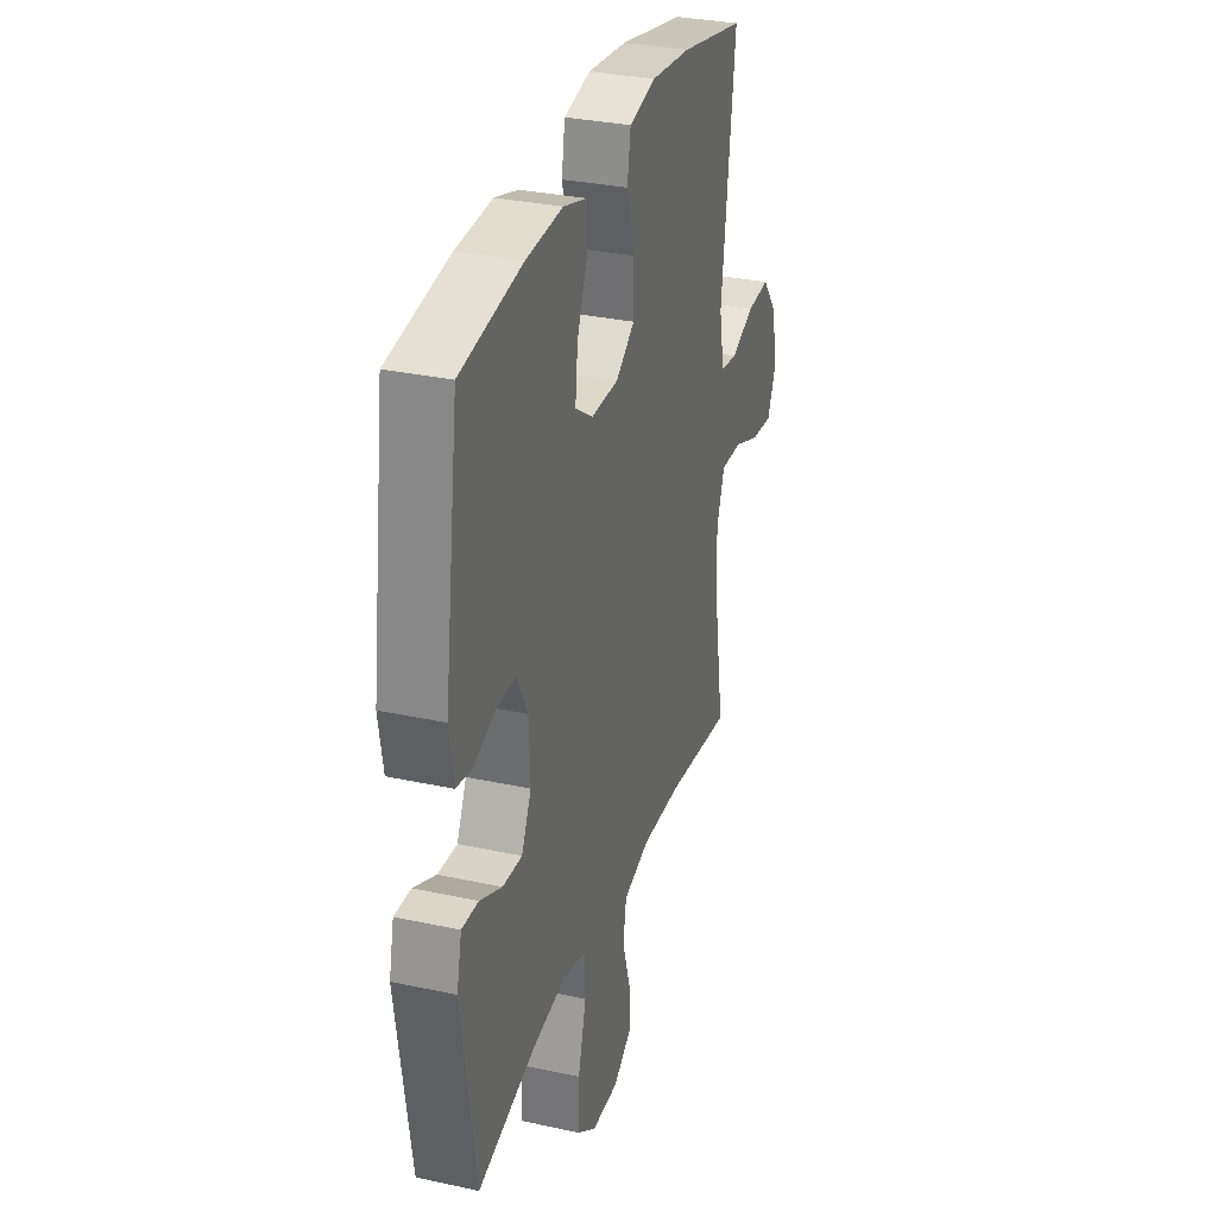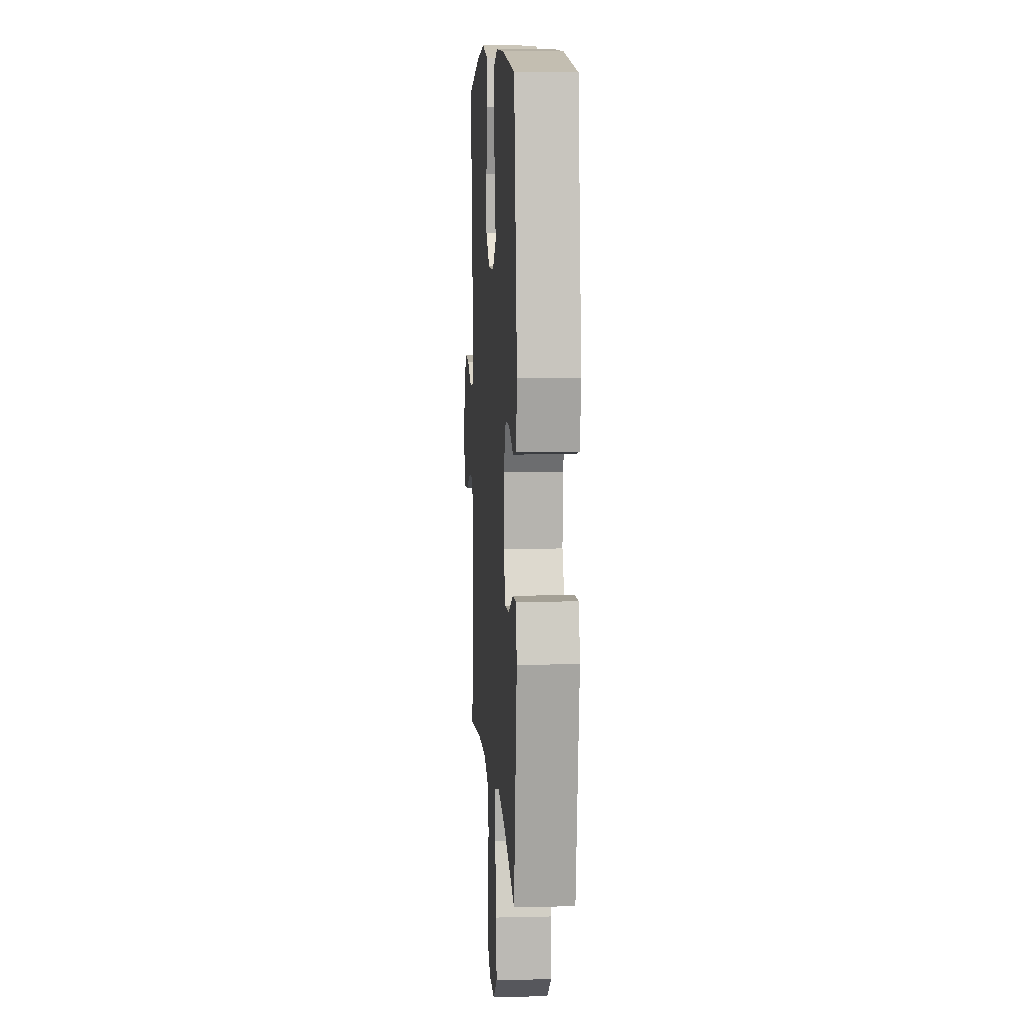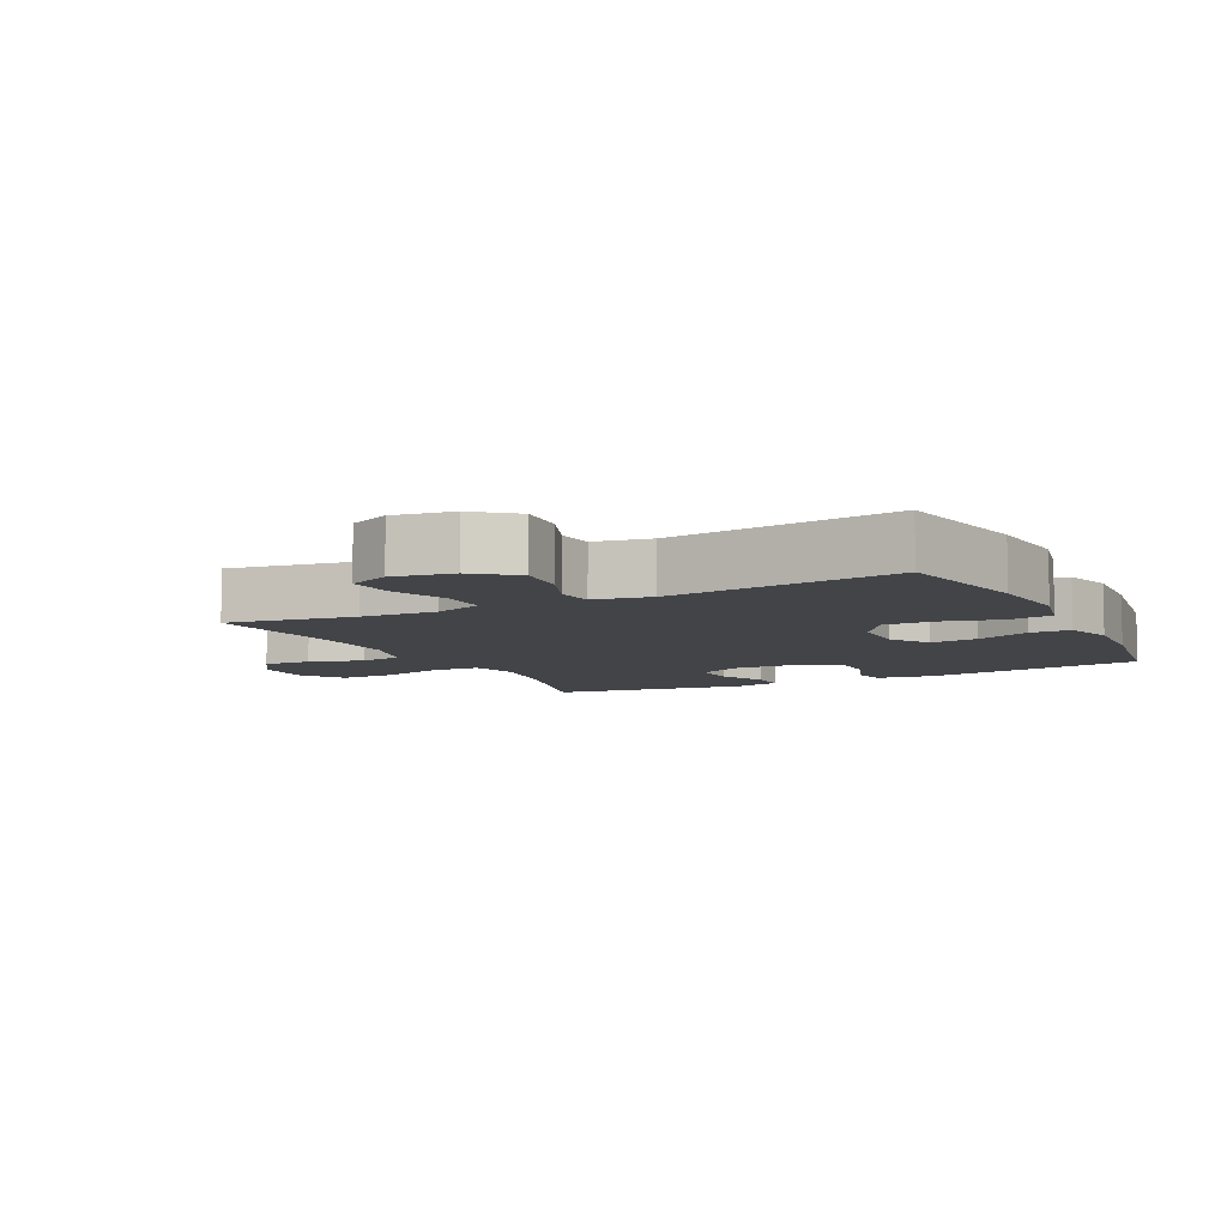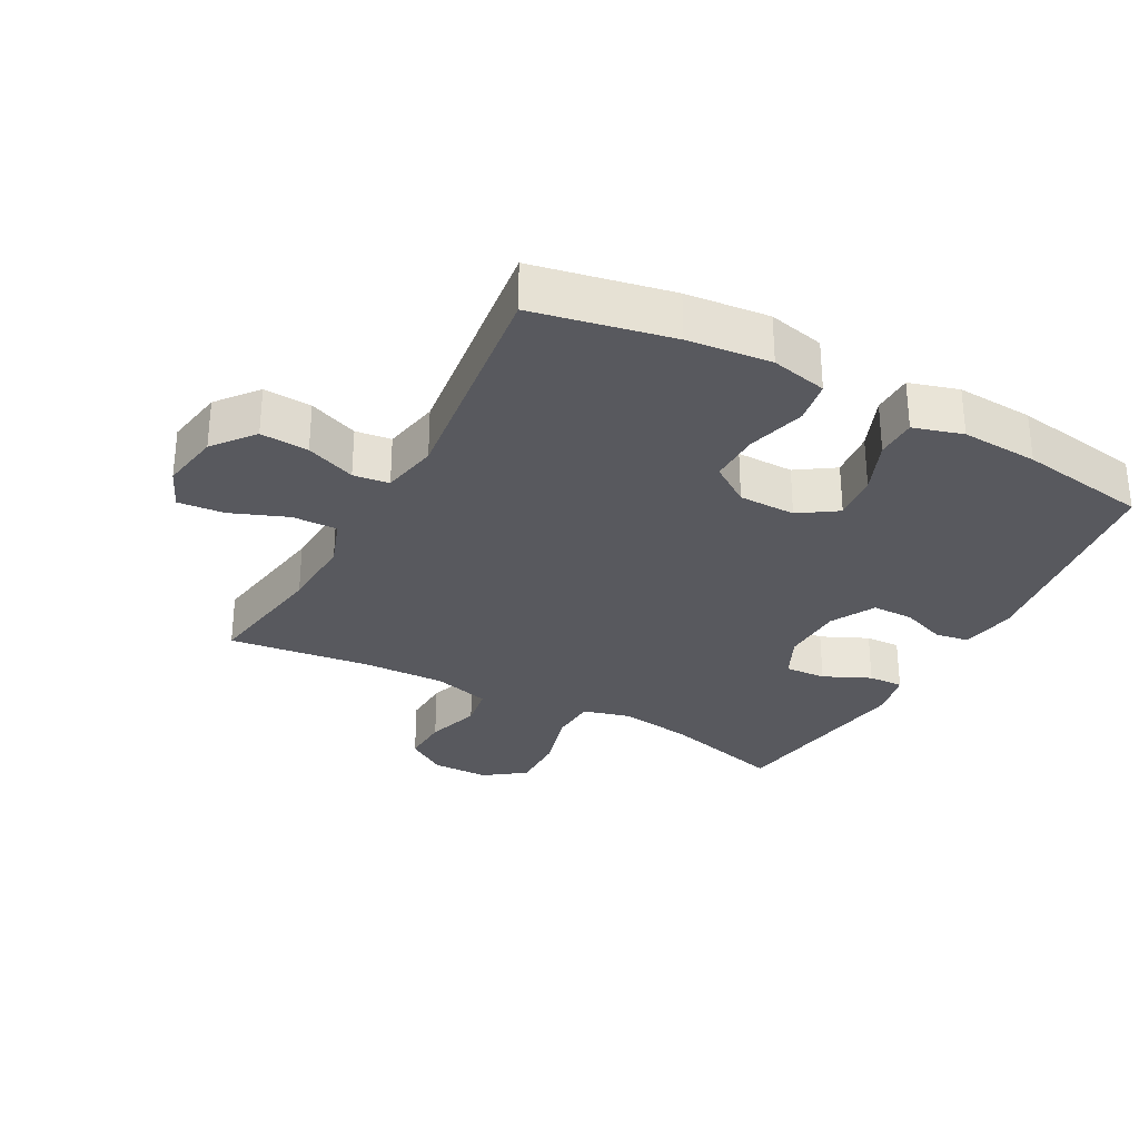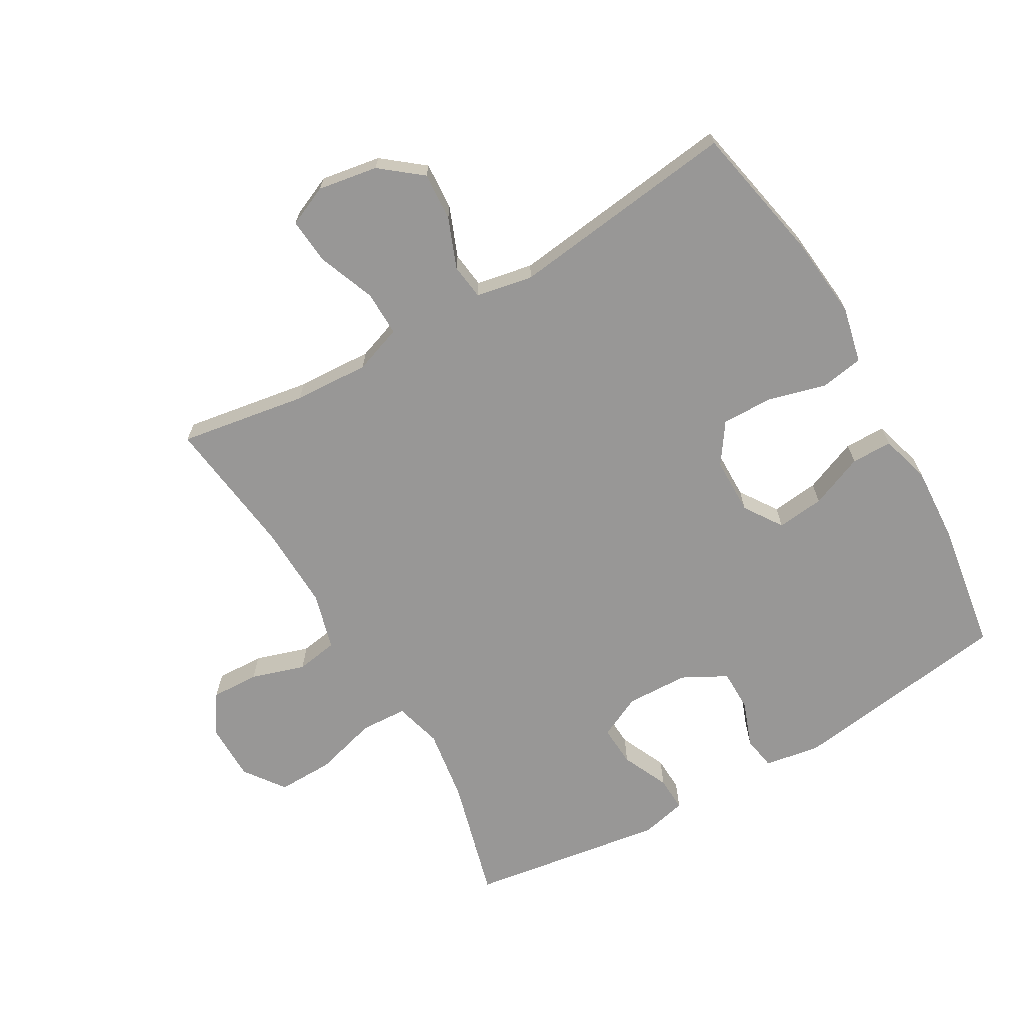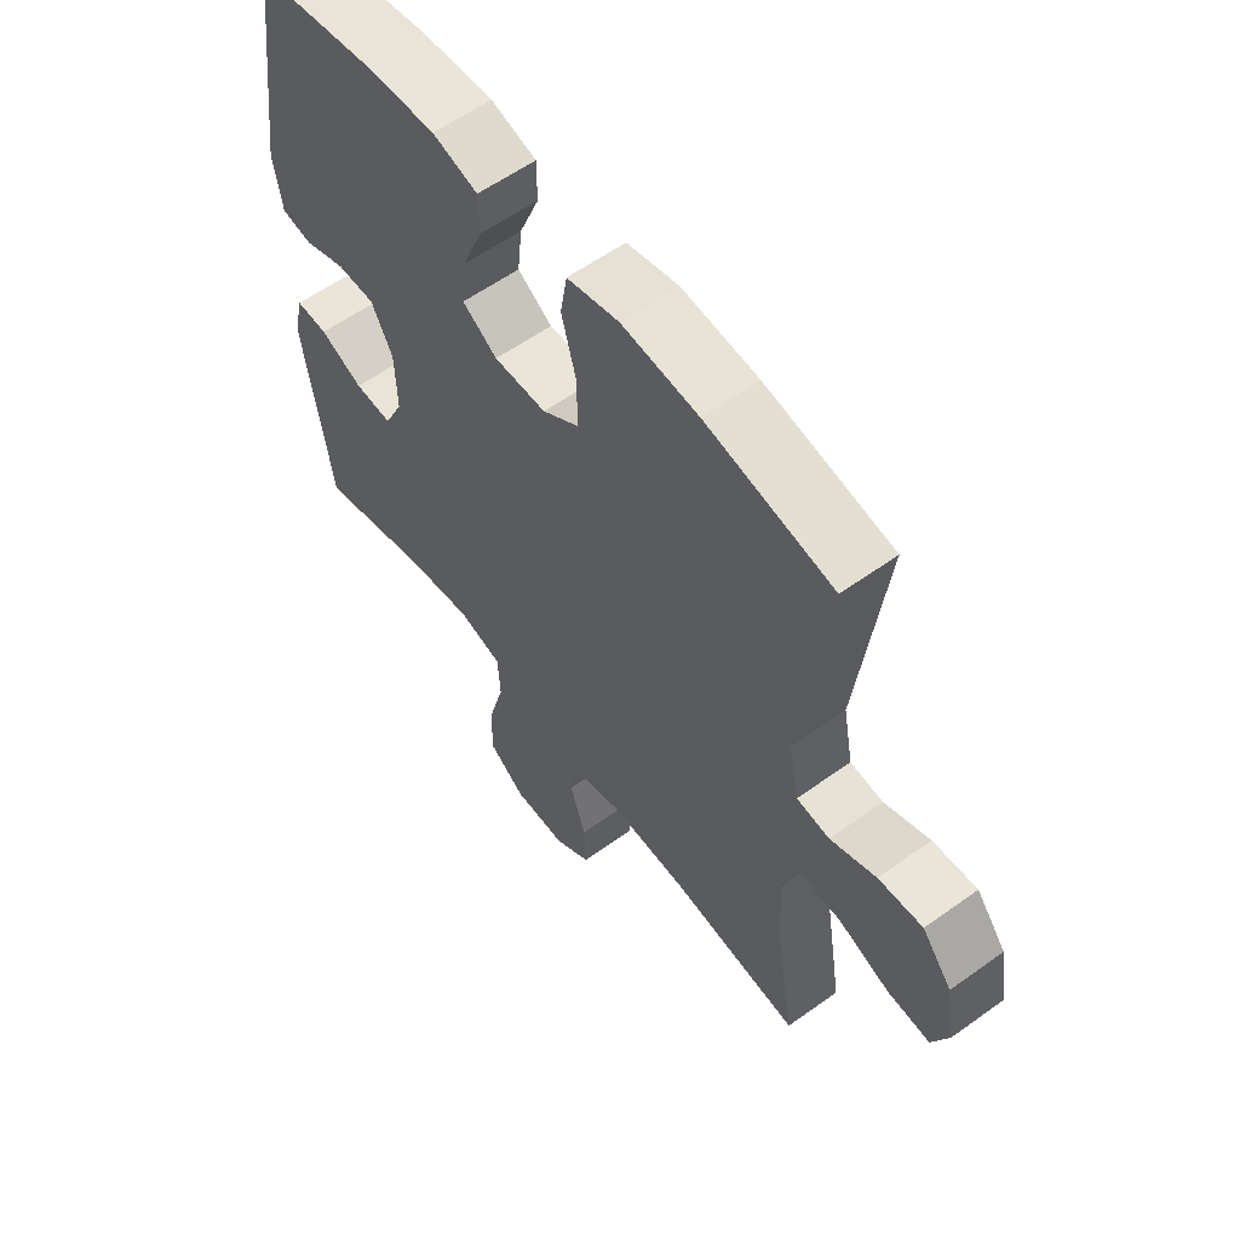
<metadata>
{"format":"obj","ext":"obj","renderer":"f3d","projection":"perspective","resolution":1024,"background":"white","views":[{"elev":31.1,"azim":107.3,"up":"+Z"},{"elev":8.2,"azim":86.2,"up":"+Z"},{"elev":-7.9,"azim":-63.3,"up":"+Y"},{"elev":-30.3,"azim":-28.4,"up":"+Y"},{"elev":-68.3,"azim":-60.0,"up":"+Y"},{"elev":58.3,"azim":-126.7,"up":"+Z"}]}
</metadata>
<code>
o path270_path270.001
v -0.2556 0.0375 -0.4498
v -0.1217 0.0375 -0.4454
v -0.03163 0.0375 -0.4704
v -0.02086 0.0375 -0.5361
v -0.04755 0.0375 -0.6213
v -0.05045 0.0375 -0.697
v 0.01206 0.0375 -0.7385
v 0.1032 0.0375 -0.7379
v 0.1667 0.0375 -0.6916
v 0.1651 0.0375 -0.6031
v 0.1373 0.0375 -0.5032
v 0.1409 0.0375 -0.4295
v 0.216 0.0375 -0.4092
v 0.3313 0.0375 -0.4262
v 0.5243 0.0375 -0.4779
v 0.5712 0.0375 -0.1673
v 0.5547 0.0375 -0.09484
v 0.4993 0.0375 -0.09715
v 0.4252 0.0375 -0.1312
v 0.3603 0.0375 -0.135
v 0.3278 0.0375 -0.06738
v 0.3309 0.0375 0.03163
v 0.3681 0.0375 0.1013
v 0.4338 0.0375 0.1017
v 0.5061 0.0375 0.07508
v 0.5587 0.0375 0.08421
v 0.5732 0.0375 0.1724
v 0.5243 0.0375 0.524
v 0.3193 0.0375 0.5564
v 0.1972 0.0375 0.5635
v 0.1192 0.0375 0.5406
v 0.1186 0.0375 0.4759
v 0.1531 0.0375 0.3911
v 0.1612 0.0375 0.316
v 0.1014 0.0375 0.2758
v 0.01108 0.0375 0.2768
v -0.05235 0.0375 0.3203
v -0.05122 0.0375 0.4018
v -0.02623 0.0375 0.4934
v -0.03769 0.0375 0.5615
v -0.1269 0.0375 0.5816
v -0.2589 0.0375 0.5681
v -0.4774 0.0375 0.524
v -0.432 0.0375 0.1615
v -0.4492 0.0375 0.07155
v -0.5059 0.0375 0.06434
v -0.5847 0.0375 0.09553
v -0.6609 0.0375 0.1006
v -0.7125 0.0375 0.03594
v -0.7285 0.0375 -0.05877
v -0.7003 0.0375 -0.123
v -0.627 0.0375 -0.1166
v -0.5368 0.0375 -0.08148
v -0.4653 0.0375 -0.08016
v -0.4386 0.0375 -0.1559
v -0.4446 0.0375 -0.2758
v -0.4774 0.0375 -0.4779
v -0.2556 -0.0375 -0.4498
v -0.1217 -0.0375 -0.4454
v -0.03163 -0.0375 -0.4704
v -0.02086 -0.0375 -0.5361
v -0.04755 -0.0375 -0.6213
v -0.05045 -0.0375 -0.697
v 0.01206 -0.0375 -0.7385
v 0.1032 -0.0375 -0.7379
v 0.1667 -0.0375 -0.6916
v 0.1651 -0.0375 -0.6031
v 0.1373 -0.0375 -0.5032
v 0.1409 -0.0375 -0.4295
v 0.216 -0.0375 -0.4092
v 0.3313 -0.0375 -0.4262
v 0.5243 -0.0375 -0.4779
v 0.5712 -0.0375 -0.1673
v 0.5547 -0.0375 -0.09484
v 0.4993 -0.0375 -0.09715
v 0.4252 -0.0375 -0.1312
v 0.3603 -0.0375 -0.135
v 0.3278 -0.0375 -0.06738
v 0.3309 -0.0375 0.03163
v 0.3681 -0.0375 0.1013
v 0.4338 -0.0375 0.1017
v 0.5061 -0.0375 0.07508
v 0.5587 -0.0375 0.08421
v 0.5732 -0.0375 0.1724
v 0.5243 -0.0375 0.524
v 0.3193 -0.0375 0.5564
v 0.1972 -0.0375 0.5635
v 0.1192 -0.0375 0.5406
v 0.1186 -0.0375 0.4759
v 0.1531 -0.0375 0.3911
v 0.1612 -0.0375 0.316
v 0.1014 -0.0375 0.2758
v 0.01108 -0.0375 0.2768
v -0.05235 -0.0375 0.3203
v -0.05122 -0.0375 0.4018
v -0.02623 -0.0375 0.4934
v -0.03769 -0.0375 0.5615
v -0.1269 -0.0375 0.5816
v -0.2589 -0.0375 0.5681
v -0.4774 -0.0375 0.524
v -0.432 -0.0375 0.1615
v -0.4492 -0.0375 0.07155
v -0.5059 -0.0375 0.06434
v -0.5847 -0.0375 0.09553
v -0.6609 -0.0375 0.1006
v -0.7125 -0.0375 0.03594
v -0.7285 -0.0375 -0.05877
v -0.7003 -0.0375 -0.123
v -0.627 -0.0375 -0.1166
v -0.5368 -0.0375 -0.08148
v -0.4653 -0.0375 -0.08016
v -0.4386 -0.0375 -0.1559
v -0.4446 -0.0375 -0.2758
v -0.4774 -0.0375 -0.4779
v 0.5587 0.0375 0.08421
v 0.5587 0.0375 0.08421
v 0.5732 0.0375 0.1724
v 0.5712 0.0375 -0.1673
v 0.5547 0.0375 -0.09484
v 0.5547 0.0375 -0.09484
v 0.5061 0.0375 0.07508
v 0.4993 0.0375 -0.09715
v 0.5243 0.0375 -0.4779
v 0.5243 0.0375 -0.4779
v 0.5243 0.0375 0.524
v 0.5243 0.0375 0.524
v 0.4338 0.0375 0.1017
v 0.4252 0.0375 -0.1312
v 0.3313 0.0375 -0.4262
v 0.3681 0.0375 0.1013
v 0.3681 0.0375 0.1013
v 0.3193 0.0375 0.5564
v 0.3603 0.0375 -0.135
v 0.3603 0.0375 -0.135
v 0.3309 0.0375 0.03163
v 0.3278 0.0375 -0.06738
v 0.216 0.0375 -0.4092
v 0.1972 0.0375 0.5635
v 0.1409 0.0375 -0.4295
v 0.1409 0.0375 -0.4295
v 0.1531 0.0375 0.3911
v 0.1612 0.0375 0.316
v 0.1612 0.0375 0.316
v 0.1192 0.0375 0.5406
v 0.1192 0.0375 0.5406
v 0.1032 0.0375 -0.7379
v 0.1667 0.0375 -0.6916
v 0.1651 0.0375 -0.6031
v 0.1373 0.0375 -0.5032
v 0.1014 0.0375 0.2758
v 0.1186 0.0375 0.4759
v 0.01206 0.0375 -0.7385
v 0.01108 0.0375 0.2768
v -0.05045 0.0375 -0.697
v -0.05235 0.0375 0.3203
v -0.04755 0.0375 -0.6213
v -0.02086 0.0375 -0.5361
v -0.03163 0.0375 -0.4704
v -0.03163 0.0375 -0.4704
v -0.05122 0.0375 0.4018
v -0.02623 0.0375 0.4934
v -0.03769 0.0375 0.5615
v -0.03769 0.0375 0.5615
v -0.1217 0.0375 -0.4454
v -0.1269 0.0375 0.5816
v -0.2556 0.0375 -0.4498
v -0.2589 0.0375 0.5681
v -0.432 0.0375 0.1615
v -0.4492 0.0375 0.07155
v -0.4492 0.0375 0.07155
v -0.4386 0.0375 -0.1559
v -0.4446 0.0375 -0.2758
v -0.4653 0.0375 -0.08016
v -0.4653 0.0375 -0.08016
v -0.5059 0.0375 0.06434
v -0.4774 0.0375 -0.4779
v -0.4774 0.0375 -0.4779
v -0.4774 0.0375 0.524
v -0.4774 0.0375 0.524
v -0.5368 0.0375 -0.08148
v -0.5847 0.0375 0.09553
v -0.627 0.0375 -0.1166
v -0.6609 0.0375 0.1006
v -0.7003 0.0375 -0.123
v -0.7003 0.0375 -0.123
v -0.7125 0.0375 0.03594
v -0.7285 0.0375 -0.05877
v 0.5587 -0.0375 0.08421
v 0.5587 -0.0375 0.08421
v 0.5732 -0.0375 0.1724
v 0.5712 -0.0375 -0.1673
v 0.5547 -0.0375 -0.09484
v 0.5547 -0.0375 -0.09484
v 0.5061 -0.0375 0.07508
v 0.4993 -0.0375 -0.09715
v 0.5243 -0.0375 -0.4779
v 0.5243 -0.0375 -0.4779
v 0.5243 -0.0375 0.524
v 0.5243 -0.0375 0.524
v 0.4338 -0.0375 0.1017
v 0.4252 -0.0375 -0.1312
v 0.3313 -0.0375 -0.4262
v 0.3681 -0.0375 0.1013
v 0.3681 -0.0375 0.1013
v 0.3193 -0.0375 0.5564
v 0.3603 -0.0375 -0.135
v 0.3603 -0.0375 -0.135
v 0.3309 -0.0375 0.03163
v 0.3278 -0.0375 -0.06738
v 0.216 -0.0375 -0.4092
v 0.1972 -0.0375 0.5635
v 0.1409 -0.0375 -0.4295
v 0.1409 -0.0375 -0.4295
v 0.1531 -0.0375 0.3911
v 0.1612 -0.0375 0.316
v 0.1612 -0.0375 0.316
v 0.1192 -0.0375 0.5406
v 0.1192 -0.0375 0.5406
v 0.1032 -0.0375 -0.7379
v 0.1667 -0.0375 -0.6916
v 0.1651 -0.0375 -0.6031
v 0.1373 -0.0375 -0.5032
v 0.1014 -0.0375 0.2758
v 0.1186 -0.0375 0.4759
v 0.01206 -0.0375 -0.7385
v 0.01108 -0.0375 0.2768
v -0.05045 -0.0375 -0.697
v -0.05235 -0.0375 0.3203
v -0.04755 -0.0375 -0.6213
v -0.02086 -0.0375 -0.5361
v -0.03163 -0.0375 -0.4704
v -0.03163 -0.0375 -0.4704
v -0.05122 -0.0375 0.4018
v -0.02623 -0.0375 0.4934
v -0.03769 -0.0375 0.5615
v -0.03769 -0.0375 0.5615
v -0.1217 -0.0375 -0.4454
v -0.1269 -0.0375 0.5816
v -0.2556 -0.0375 -0.4498
v -0.2589 -0.0375 0.5681
v -0.432 -0.0375 0.1615
v -0.4492 -0.0375 0.07155
v -0.4492 -0.0375 0.07155
v -0.4386 -0.0375 -0.1559
v -0.4446 -0.0375 -0.2758
v -0.4653 -0.0375 -0.08016
v -0.4653 -0.0375 -0.08016
v -0.5059 -0.0375 0.06434
v -0.4774 -0.0375 -0.4779
v -0.4774 -0.0375 -0.4779
v -0.4774 -0.0375 0.524
v -0.4774 -0.0375 0.524
v -0.5368 -0.0375 -0.08148
v -0.5847 -0.0375 0.09553
v -0.627 -0.0375 -0.1166
v -0.6609 -0.0375 0.1006
v -0.7003 -0.0375 -0.123
v -0.7003 -0.0375 -0.123
v -0.7125 -0.0375 0.03594
v -0.7285 -0.0375 -0.05877
f 200 194 190
f 203 223 208
f 226 244 237
f 257 255 260
f 253 246 248
f 239 244 245
f 191 201 202
f 214 211 224
f 195 191 192
f 224 211 217
f 203 200 198
f 221 219 220
f 228 241 226
f 215 223 203
f 231 230 222
f 206 202 201
f 259 253 254
f 260 255 259
f 239 245 249
f 208 226 209
f 212 237 231
f 209 237 212
f 212 210 209
f 198 215 203
f 226 242 244
f 230 229 221
f 226 237 209
f 222 230 221
f 221 229 219
f 201 191 195
f 205 215 198
f 198 200 190
f 211 214 205
f 190 194 188
f 233 240 228
f 209 210 206
f 223 226 208
f 237 244 239
f 202 206 210
f 219 229 225
f 251 241 240
f 244 242 246
f 225 229 227
f 256 259 254
f 242 226 241
f 215 205 214
f 254 253 248
f 238 240 233
f 235 238 234
f 248 246 242
f 253 259 255
f 241 228 240
f 191 202 196
f 212 231 222
f 234 238 233
f 116 27 84 189
f 16 120 193 73
f 25 26 83 82
f 17 18 75 74
f 124 16 73 197
f 27 126 199 84
f 24 25 82 81
f 18 19 76 75
f 14 15 72 71
f 131 24 81 204
f 28 29 86 85
f 19 134 207 76
f 22 23 80 79
f 20 21 78 77
f 13 14 71 70
f 21 22 79 78
f 29 30 87 86
f 140 13 70 213
f 33 143 216 90
f 30 145 218 87
f 8 9 66 65
f 9 10 67 66
f 10 11 68 67
f 34 35 92 91
f 32 33 90 89
f 31 32 89 88
f 11 12 69 68
f 7 8 65 64
f 35 36 93 92
f 6 7 64 63
f 36 37 94 93
f 5 6 63 62
f 4 5 62 61
f 159 4 61 232
f 38 39 96 95
f 39 163 236 96
f 2 3 60 59
f 40 41 98 97
f 37 38 95 94
f 1 2 59 58
f 41 42 99 98
f 44 170 243 101
f 55 56 113 112
f 174 55 112 247
f 45 46 103 102
f 177 1 58 250
f 179 44 101 252
f 42 43 100 99
f 56 57 114 113
f 53 54 111 110
f 46 47 104 103
f 52 53 110 109
f 47 48 105 104
f 185 52 109 258
f 48 49 106 105
f 50 51 108 107
f 49 50 107 106
f 127 117 121
f 130 135 150
f 153 164 171
f 184 187 182
f 180 175 173
f 166 172 171
f 118 129 128
f 141 151 138
f 122 119 118
f 151 144 138
f 130 125 127
f 148 147 146
f 155 153 168
f 142 130 150
f 158 149 157
f 133 128 129
f 186 181 180
f 187 186 182
f 166 176 172
f 135 136 153
f 139 158 164
f 136 139 164
f 139 136 137
f 125 130 142
f 153 171 169
f 157 148 156
f 153 136 164
f 149 148 157
f 148 146 156
f 128 122 118
f 132 125 142
f 125 117 127
f 138 132 141
f 117 115 121
f 160 155 167
f 136 133 137
f 150 135 153
f 164 166 171
f 129 137 133
f 146 152 156
f 178 167 168
f 171 173 169
f 152 154 156
f 183 181 186
f 169 168 153
f 142 141 132
f 181 175 180
f 165 160 167
f 162 161 165
f 175 169 173
f 180 182 186
f 168 167 155
f 118 123 129
f 139 149 158
f 161 160 165

</code>
